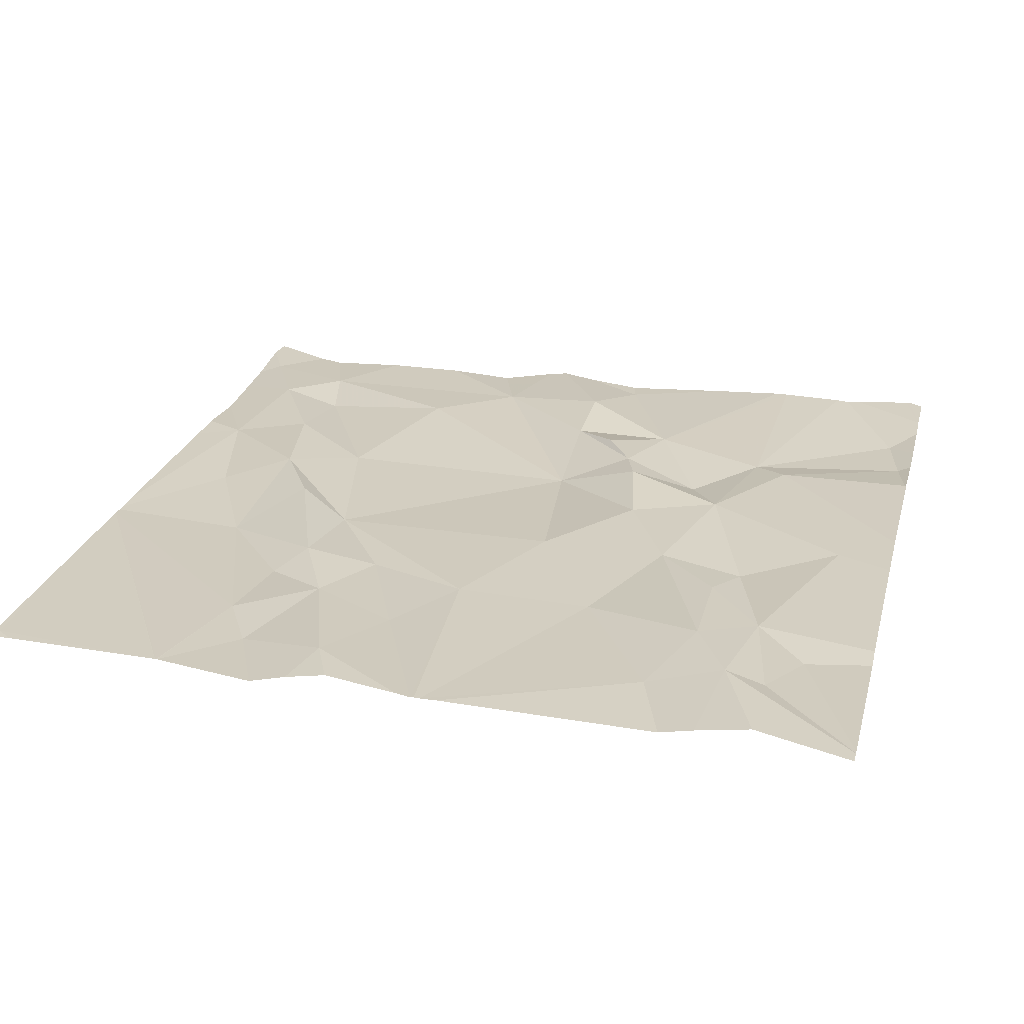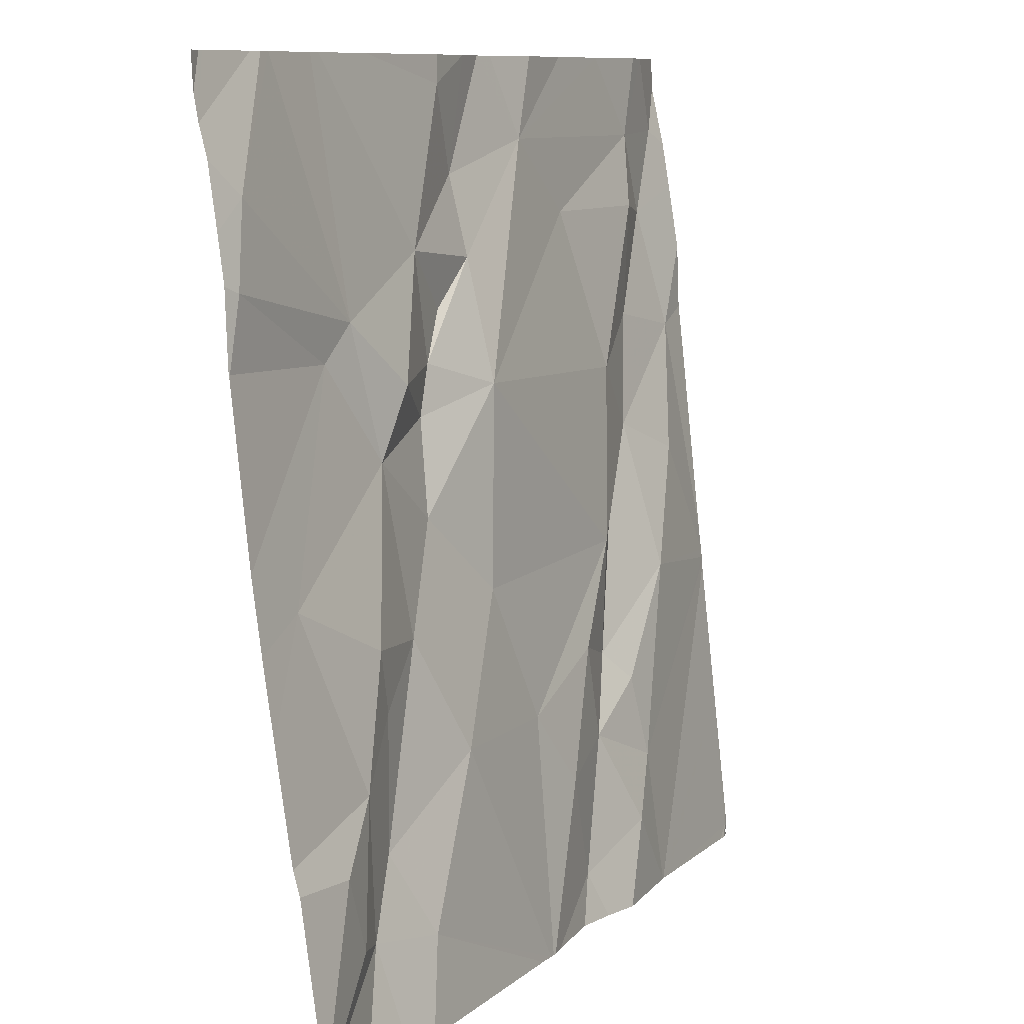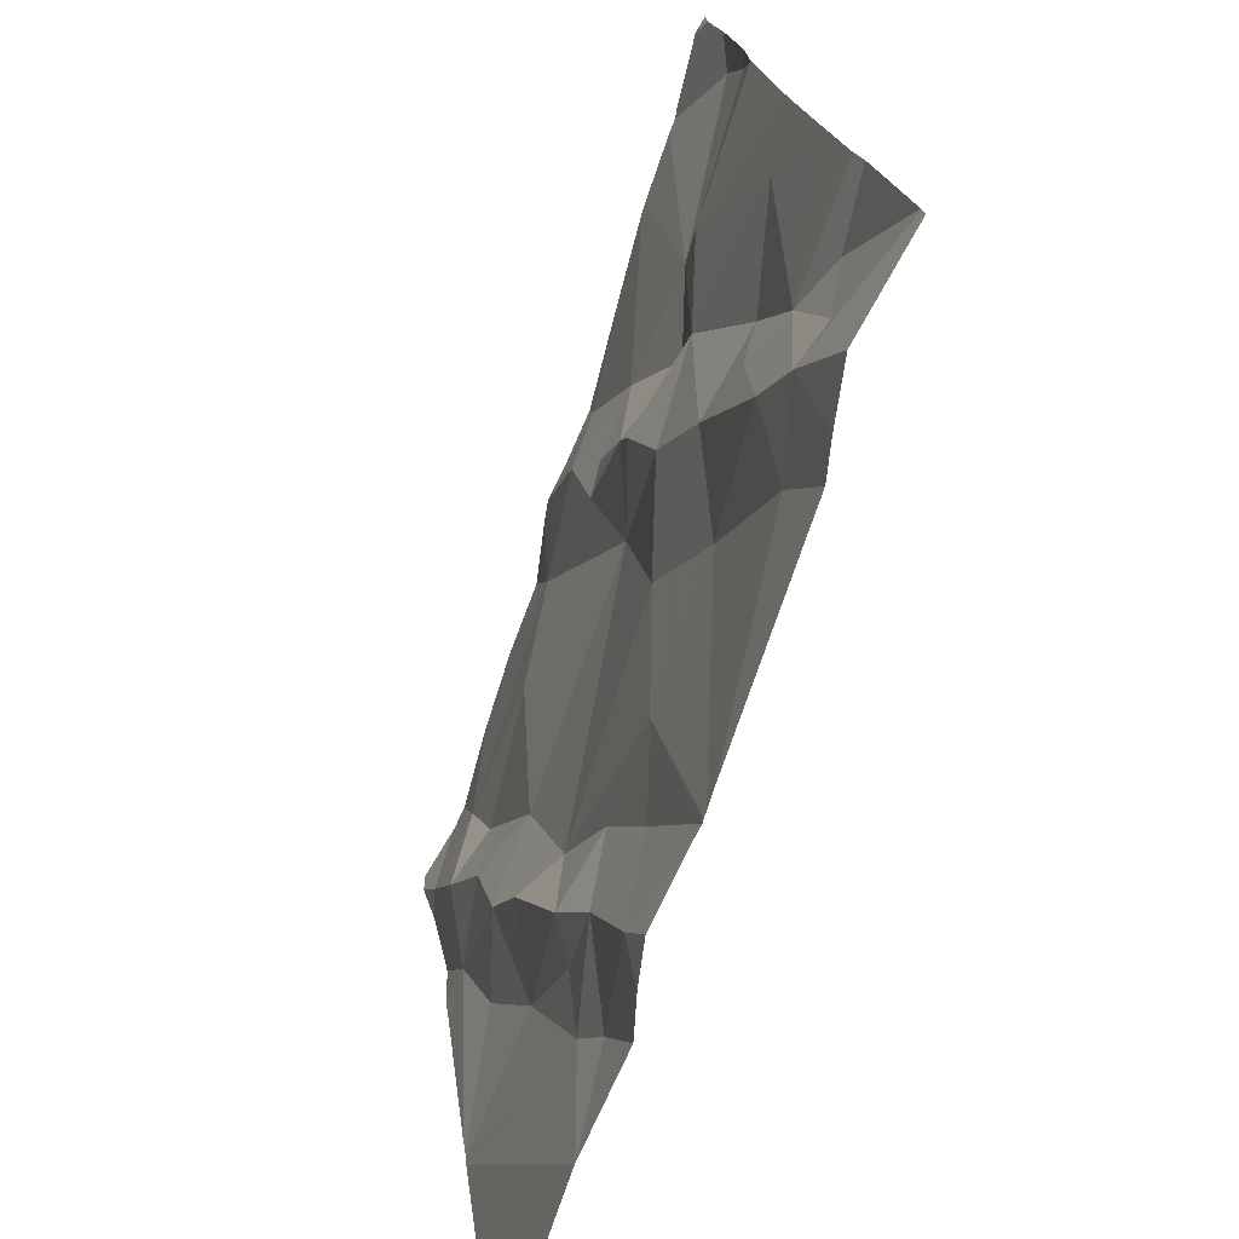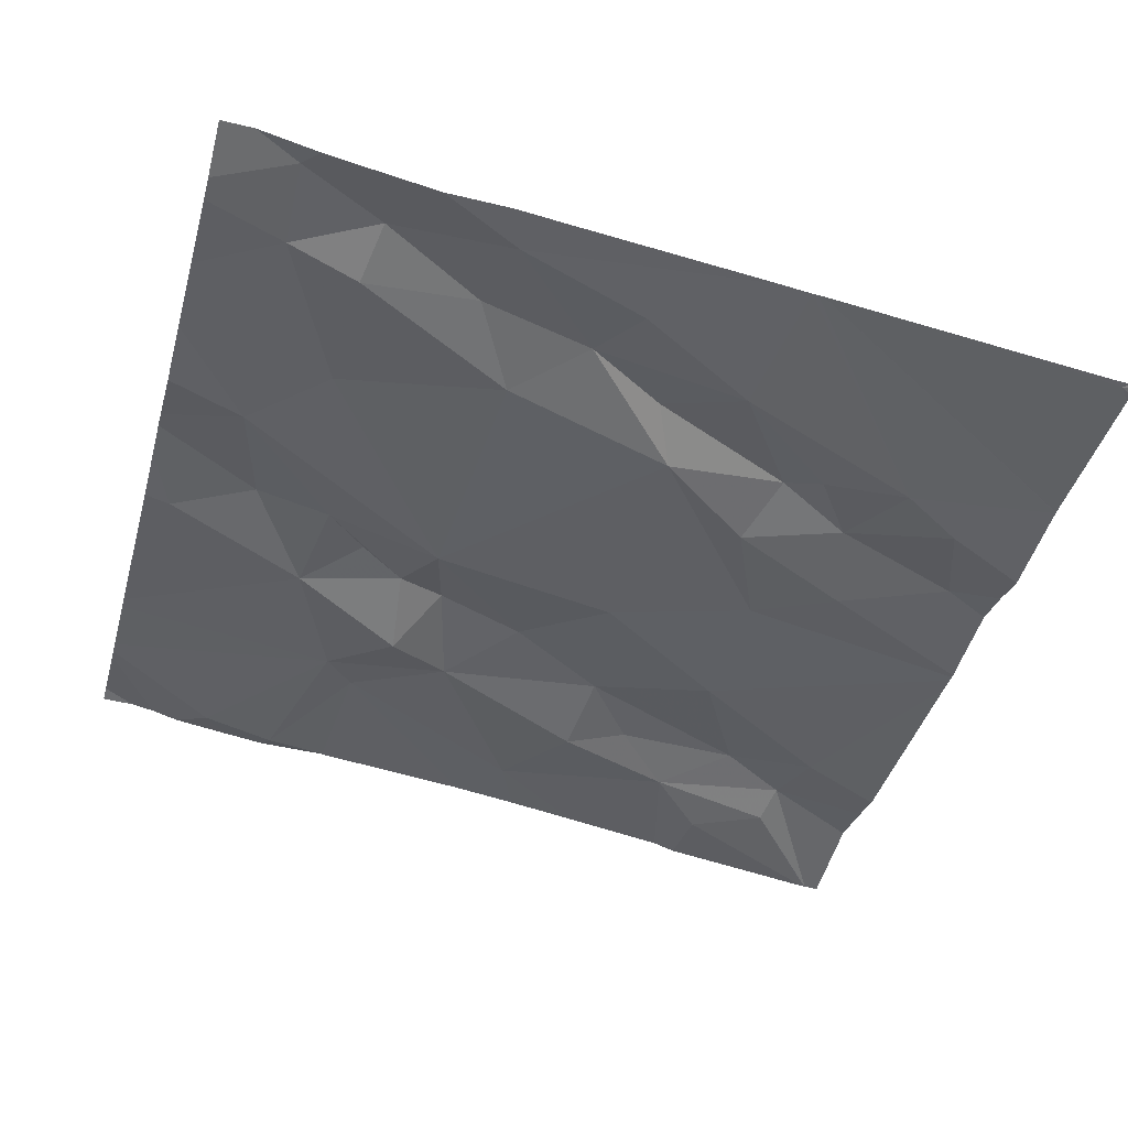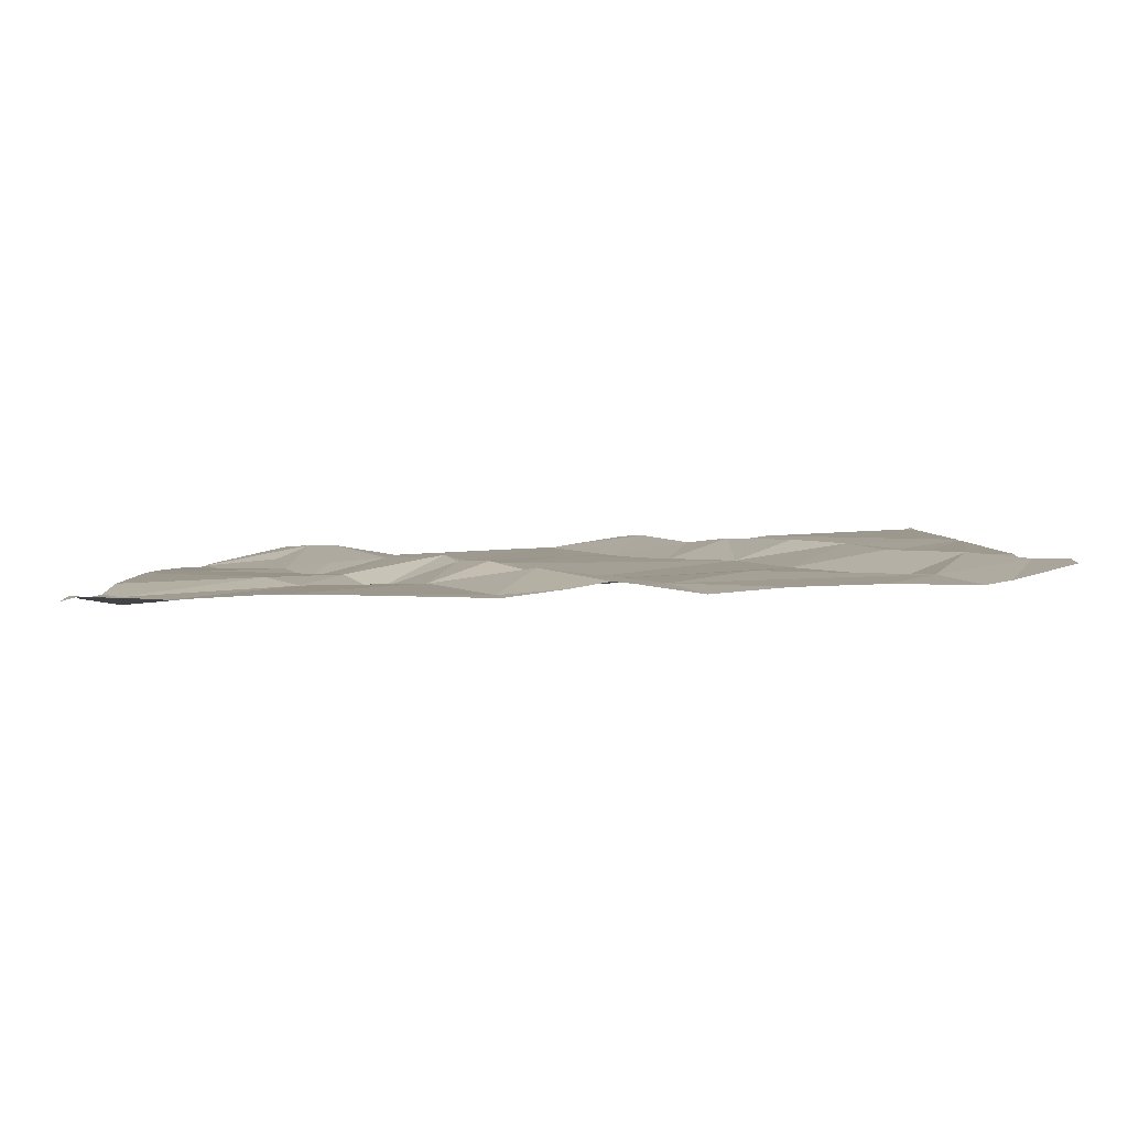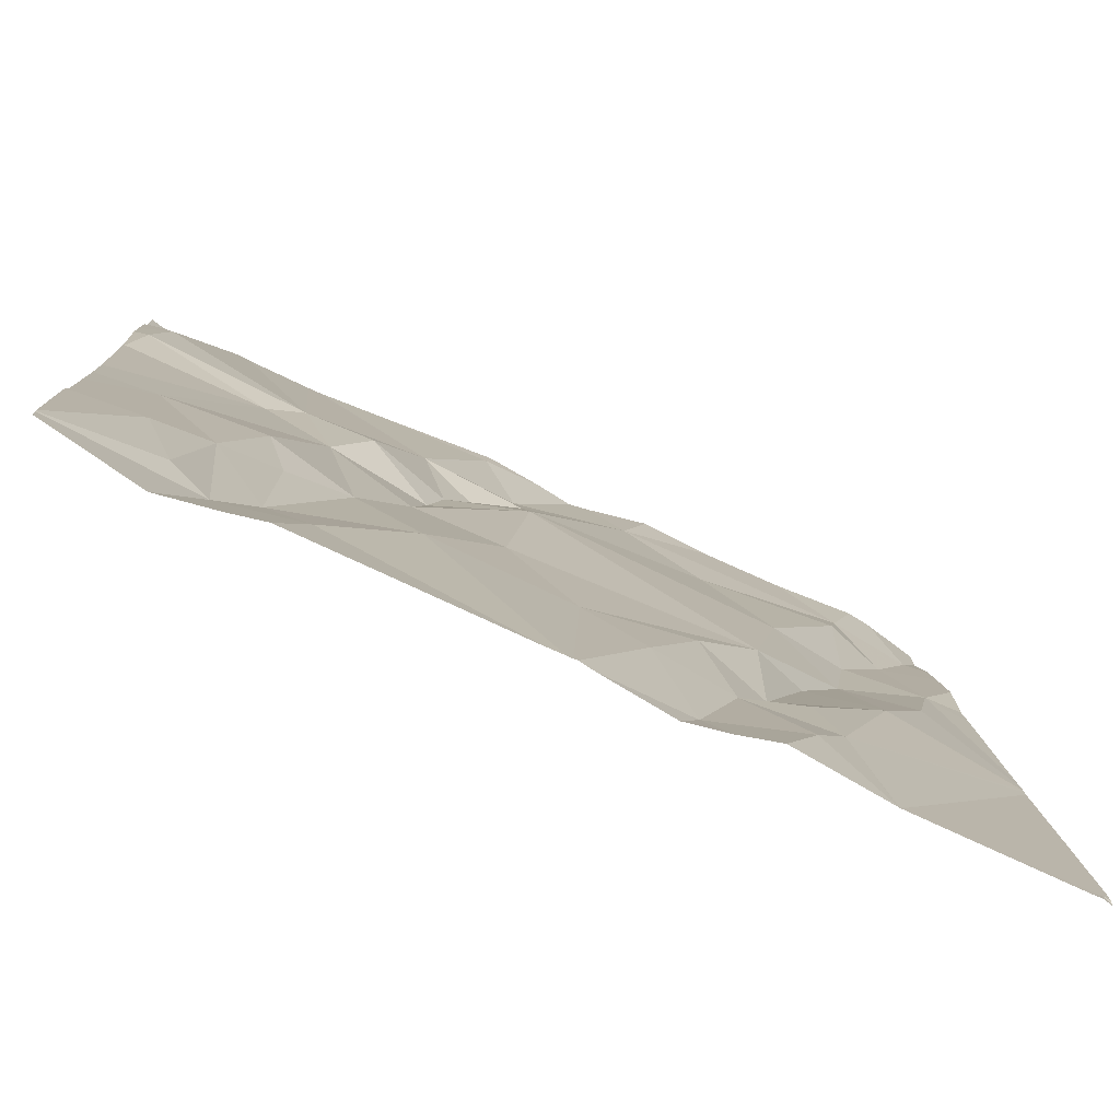
<metadata>
{"format":"obj","ext":"obj","renderer":"f3d","projection":"perspective","resolution":1024,"background":"white","views":[{"elev":17.4,"azim":14.2,"up":"+Z"},{"elev":9.8,"azim":120.1,"up":"+Y"},{"elev":-72.8,"azim":74.2,"up":"+Y"},{"elev":-38.7,"azim":-105.3,"up":"+Z"},{"elev":9.8,"azim":179.3,"up":"+Z"},{"elev":-73.4,"azim":157.3,"up":"+Y"}]}
</metadata>
<code>
v -75.95 229.6 500.4
v -75.02 229.6 500.4
v -75.02 229.5 500.4
v -75.96 228.7 500.3
v -75.02 229.6 500.4
v -75.6 228.8 500.3
v -75.7 229.7 500.4
v -75.71 228.8 500.3
v -75.89 229.2 500.4
v -75.02 229.1 500.3
v -75.92 229.4 500.4
v -75.02 228.9 500.3
v -75.14 229.7 500.4
v -75.02 229.4 500.4
v -75.02 229.5 500.4
v -75.7 229 500.3
v -75.82 229.1 500.3
v -75.76 229.2 500.4
v -75.02 229.4 500.4
v -75.02 228.7 500.3
v -75.9 229.5 500.4
v -75.83 229.5 500.4
v -75.83 229.4 500.4
v -75.85 229.6 500.4
v -75.68 229.5 500.4
v -75.74 229.3 500.4
v -75.81 229.2 500.4
v -75.02 229.1 500.3
v -75.88 229.7 500.4
v -75.7 229.1 500.3
v -75.03 229.7 500.4
v -75.65 228.9 500.3
v -75.62 229 500.3
v -75.75 228.9 500.3
v -75.73 229 500.3
v -75.02 229.2 500.3
v -75.59 229.6 500.4
v -75.77 228.7 500.3
v -75.08 229.2 500.3
v -75.17 229.4 500.4
v -75.97 228.7 500.3
v -75.28 229.1 500.3
v -75.34 229.2 500.4
v -75.25 229.3 500.3
v -75.09 228.9 500.3
v -75.62 228.7 500.3
v -75.25 228.8 500.3
v -75.21 228.9 500.3
v -75.17 228.8 500.3
v -75.43 229.7 500.4
v -75.62 229.7 500.4
v -75.79 229.7 500.4
v -75.19 229.1 500.3
v -75.21 229 500.3
v -75.38 229.4 500.4
v -75.36 229.3 500.4
v -75.46 229.3 500.3
v -75.15 229 500.3
v -75.56 228.9 500.3
v -75.42 229.6 500.4
v -75.35 229.5 500.4
v -75.46 229.5 500.4
v -75.12 228.8 500.3
v -75.77 228.7 500.3
v -75.95 228.7 500.3
v -75.02 229.4 500.4
v -75.79 228.7 500.3
v -75.96 228.7 500.3
v -75.03 229.5 500.4
v -75.05 229.5 500.4
v -75.43 229.1 500.3
v -75.5 229 500.3
v -75.21 229.4 500.4
v -75.67 228.7 500.3
v -75.91 229.7 500.4
v -75.29 229.4 500.3
v -75.35 229 500.3
v -75.46 229.5 500.4
v -75.41 229.4 500.4
v -75.97 229.7 500.4
v -75.97 229.6 500.4
v -75.97 228.7 500.3
v -75.97 228.7 500.3
v -75.97 229.1 500.4
v -75.97 229.1 500.3
v -75.97 228.7 500.3
v -75.97 228.7 500.3
v -75.97 229.3 500.4
v -75.11 229.7 500.4
v -75.21 229.7 500.4
v -75.97 228.9 500.3
v -75.97 229.1 500.3
v -75.97 229.6 500.4
v -75.97 229.5 500.4
v -75.97 229.4 500.4
v -75.97 229.4 500.4
v -75.97 229.1 500.3
v -75.97 229.1 500.3
v -75.02 229.6 500.4
v -75.02 229.4 500.4
v -75.02 228.9 500.3
v -75.02 228.7 500.3
v -75.02 228.7 500.3
v -75.02 228.7 500.3
v -75.49 229.7 500.4
v -75.5 228.7 500.3
v -75.48 228.7 500.3
v -75.02 228.7 500.3
v -75.12 228.7 500.3
v -75.58 228.7 500.3
v -75.47 228.7 500.3
v -75.48 228.7 500.3
v -75.46 228.7 500.3
v -75.18 228.7 500.3
v -75.22 228.7 500.3
v -75.97 228.7 500.3
v -75.77 228.7 500.3
v -75.77 228.7 500.3
v -75.02 228.7 500.3
v -75.02 228.7 500.3
v -75.12 229.7 500.4
v -75.53 229.7 500.4
v -75.3 229.7 500.4
v -75.56 229.7 500.4
v -75.22 229.7 500.4
v -75.97 229.7 500.4
v -75.04 229.7 500.4
v -75.97 229.7 500.4
v -75.02 229.7 500.4
f 80 1 75
f 6 8 74
f 9 11 84
f 101 58 12
f 17 16 18
f 22 21 23
f 109 49 114
f 75 24 29
f 26 25 22
f 11 9 27
f 27 26 23
f 125 61 90
f 27 18 30
f 27 9 17
f 100 66 19
f 18 27 17
f 99 70 3
f 92 91 117
f 124 37 122
f 16 32 33
f 32 34 8
f 38 34 64
f 35 34 32
f 6 32 8
f 123 60 61
f 16 35 32
f 16 17 35
f 21 24 1
f 108 104 102
f 21 1 93
f 11 27 23
f 24 22 25
f 26 27 30
f 16 33 30
f 11 21 94
f 52 37 7
f 5 2 31
f 17 9 85
f 70 5 89
f 22 23 26
f 23 21 11
f 16 30 18
f 24 25 37
f 21 22 24
f 34 17 97
f 92 34 98
f 34 35 17
f 40 39 10
f 43 42 44
f 122 62 105
f 48 47 49
f 54 53 42
f 56 55 57
f 48 49 58
f 6 59 32
f 44 56 43
f 37 25 57
f 59 6 106
f 61 60 62
f 63 45 58
f 107 59 106
f 70 69 15
f 71 30 72
f 40 66 69
f 5 70 99
f 66 40 36
f 73 40 69
f 106 6 110
f 13 70 121
f 121 70 89
f 69 70 73
f 40 44 39
f 15 66 100
f 58 45 12
f 53 54 58
f 58 39 53
f 49 63 58
f 44 53 39
f 28 58 101
f 58 54 48
f 63 49 102
f 65 4 68
f 20 63 103
f 108 102 119
f 55 56 76
f 31 2 129
f 62 60 105
f 111 72 112
f 72 59 107
f 48 77 47
f 40 73 44
f 32 59 33
f 47 77 111
f 114 47 115
f 57 43 56
f 57 55 78
f 55 79 78
f 25 26 57
f 37 62 122
f 42 53 44
f 57 71 43
f 77 48 42
f 48 54 42
f 62 78 61
f 37 78 62
f 61 73 90
f 123 61 125
f 59 72 33
f 42 43 71
f 71 77 42
f 79 55 61
f 30 71 57
f 57 26 30
f 56 44 76
f 57 78 37
f 61 76 73
f 30 33 72
f 90 73 13
f 76 44 73
f 78 79 61
f 72 77 71
f 76 61 55
f 64 34 92
f 81 1 80
f 13 73 70
f 82 4 83
f 3 70 15
f 15 69 66
f 83 4 86
f 67 4 65
f 84 11 88
f 85 9 84
f 14 66 36
f 86 4 87
f 50 60 123
f 87 4 91
f 19 66 14
f 88 11 96
f 20 45 63
f 41 82 116
f 68 4 41
f 91 4 67
f 12 45 20
f 64 92 118
f 93 1 81
f 28 39 58
f 94 21 93
f 41 4 82
f 95 11 94
f 38 8 34
f 36 40 10
f 96 11 95
f 97 17 85
f 10 39 28
f 98 34 97
f 105 60 50
f 102 49 109
f 103 63 102
f 46 6 74
f 7 37 51
f 74 8 38
f 51 37 124
f 110 6 46
f 111 77 72
f 52 24 37
f 112 72 107
f 113 47 111
f 114 49 47
f 89 5 127
f 115 47 113
f 29 24 52
f 117 91 67
f 75 1 24
f 118 92 117
f 119 102 109
f 120 104 108
f 126 80 75
f 127 5 31
f 128 80 126

</code>
